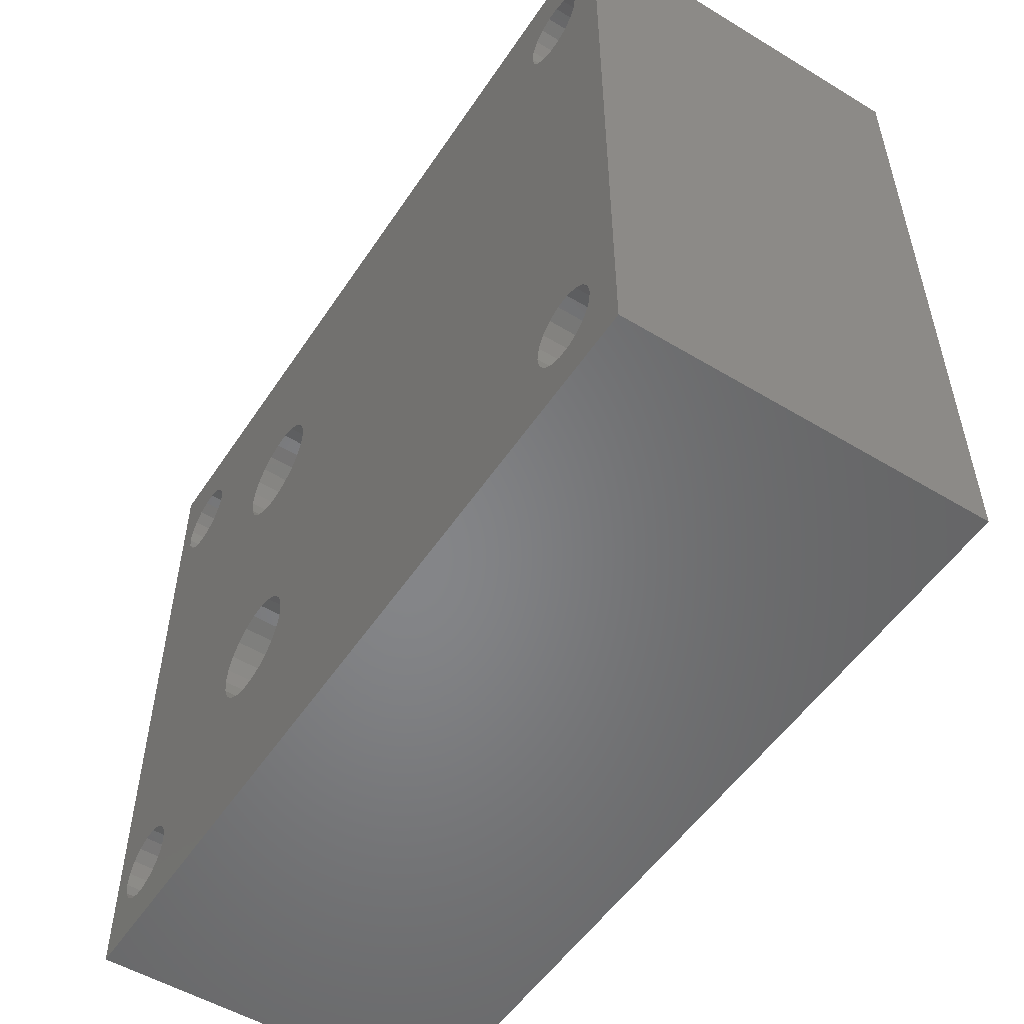
<metadata>
{"format":"stl","ext":"stl","renderer":"f3d","projection":"perspective","resolution":1024,"background":"white","views":[{"elev":-52.8,"azim":57.1,"up":"+Z"}]}
</metadata>
<code>
# stl→obj: 436 verts, 876 faces
v 4.926 7.955 -3.499
v 4.926 7.955 -1.491
v 4.926 11.13 -3.499
v 4.926 11.13 -1.491
v 0.6274 11.13 0.9905
v 0.6274 7.955 0.9905
v 4.926 11.13 3.472
v 4.926 7.955 3.472
v 2.248 0 5.536
v 18.21 0 9.457
v 2.325 0 6.071
v 17.99 0 9.854
v 2.248 0 6.605
v 17.91 0 10.31
v 2.023 0 7.097
v 17.99 0 10.76
v 1.67 0 7.505
v 1.215 0 7.798
v 18.21 0 11.15
v -5.162 0 11.15
v -5.513 0 11.45
v 18.57 0 11.45
v -8.234 0 13.48
v 21.77 0 13.48
v 19 0 11.61
v 19.46 0 11.61
v 18.57 0 9.162
v 2.023 0 5.044
v 2.023 0 -3.063
v 1.67 0 -2.655
v 1.67 0 4.636
v 1.215 0 -2.362
v 1.215 0 4.343
v 0.6964 0 -2.21
v 0.6964 0 4.191
v 0.156 0 -2.21
v 0.156 0 4.191
v -0.3625 0 -2.362
v -0.3625 0 4.343
v -0.8171 0 -2.655
v -0.8171 0 4.636
v -1.171 0 -3.063
v -1.171 0 5.044
v -6.403 0 9.005
v -1.396 0 5.536
v -5.944 0 9.005
v -1.472 0 6.071
v -1.396 0 6.605
v -5.513 0 9.162
v -1.171 0 7.097
v -5.162 0 9.457
v -0.8171 0 7.505
v -4.933 0 9.854
v -0.3625 0 7.798
v -4.853 0 10.31
v 0.156 0 7.95
v -4.933 0 10.76
v 0.6964 0 7.95
v 2.248 0 -4.624
v 17.99 0 -8.293
v 2.325 0 -4.089
v 18.21 0 -7.895
v 2.248 0 -3.555
v 18.57 0 -7.601
v 2.023 0 -5.116
v 17.91 0 -8.744
v 1.67 0 -5.524
v 17.99 0 -9.196
v 1.215 0 -5.817
v 18.21 0 -9.593
v -5.162 0 -9.593
v -5.513 0 -9.888
v 0.6964 0 -5.969
v -4.933 0 -9.196
v 0.156 0 -5.969
v -4.853 0 -8.744
v -0.3625 0 -5.817
v -4.933 0 -8.293
v -0.8171 0 -5.524
v -5.162 0 -7.895
v -1.171 0 -5.116
v -5.513 0 -7.601
v -1.396 0 -4.624
v -5.944 0 -7.444
v -1.472 0 -4.089
v -6.403 0 -7.444
v -1.396 0 -3.555
v -5.944 0 -10.05
v -8.234 0 -11.52
v 18.57 0 -9.888
v -6.403 0 -10.05
v -6.834 0 -9.888
v -7.186 0 -9.593
v -7.415 0 -9.196
v -7.495 0 -8.744
v -7.415 0 -8.293
v -7.186 0 -7.895
v -7.186 0 9.457
v -7.415 0 9.854
v -7.495 0 10.31
v -7.415 0 10.76
v -6.834 0 9.162
v -6.834 0 -7.601
v 20.47 0 10.76
v 20.55 0 10.31
v 20.47 0 9.854
v 21.77 0 -11.52
v 20.47 0 -8.293
v 20.55 0 -8.744
v 20.24 0 -7.895
v 20.24 0 9.457
v 19.89 0 -7.601
v 19.89 0 9.162
v 19.46 0 -7.444
v 19.46 0 9.005
v 19 0 -7.444
v 19 0 9.005
v 19.89 0 11.45
v 20.24 0 11.15
v 20.47 0 -9.196
v 20.24 0 -9.593
v 19.89 0 -9.888
v 19.46 0 -10.05
v 19 0 -10.05
v -7.186 0 11.15
v -6.834 0 11.45
v -6.403 0 11.61
v -5.944 0 11.61
v 4.926 7.955 7.931
v 4.926 7.955 8.669
v 4.926 11.13 7.931
v 4.926 11.13 8.669
v 4.926 11.13 5.47
v 4.926 7.955 5.47
v 1.095 11.13 10.88
v 0.4262 7.955 11.27
v 0.4262 12.7 11.27
v 1.095 12.7 10.88
v -4.074 11.13 -6.688
v -4.074 11.13 -1.491
v -4.074 7.955 -6.688
v -4.074 7.955 -1.491
v -0.208 12.7 -8.919
v -0.208 11.13 -8.919
v 0.4262 12.7 -9.286
v 0.4262 7.955 -9.286
v 4.926 11.13 -6.688
v 1.06 11.13 -8.919
v 4.926 7.955 -6.688
v 1.06 12.7 -8.919
v 4.926 11.13 -5.96
v 4.926 7.955 -5.96
v 0.2251 11.13 0.9905
v 0.2251 7.955 0.9905
v -4.074 11.13 3.472
v -4.074 7.955 3.472
v -4.074 11.13 8.669
v -0.2426 11.13 10.88
v -4.074 7.955 8.669
v -0.2426 12.7 10.88
v 6.034 5.13 -4.308
v 6.09 11.13 -4.521
v 6.108 5.13 -4.729
v 6.09 11.13 -4.938
v 6.034 5.13 -5.151
v 5.951 11.13 -5.331
v 5.82 5.13 -5.521
v 5.689 11.13 -5.655
v 5.492 5.13 -5.796
v 5.334 11.13 -5.873
v 5.09 5.13 -5.943
v 5.951 11.13 -4.128
v 5.82 5.13 -3.938
v 5.689 11.13 -3.804
v 5.492 5.13 -3.663
v 5.334 11.13 -3.586
v 5.09 5.13 -3.516
v 4.662 5.13 -3.516
v 4.492 7.955 -3.559
v 4.26 5.13 -3.663
v 4.106 7.955 -3.768
v 3.933 5.13 -3.938
v 3.818 7.955 -4.099
v 3.719 5.13 -4.308
v 3.664 7.955 -4.51
v 3.644 5.13 -4.729
v 3.664 7.955 -4.949
v 3.719 5.13 -5.151
v 3.818 7.955 -5.36
v 3.933 5.13 -5.521
v 4.106 7.955 -5.691
v 4.26 5.13 -5.796
v 4.492 7.955 -5.9
v 4.662 5.13 -5.943
v 6.034 5.13 7.122
v 6.09 11.13 6.909
v 6.108 5.13 6.701
v 6.09 11.13 6.492
v 6.034 5.13 6.279
v 5.951 11.13 6.099
v 5.82 5.13 5.909
v 5.689 11.13 5.775
v 5.492 5.13 5.634
v 5.334 11.13 5.557
v 5.09 5.13 5.487
v 5.951 11.13 7.302
v 5.82 5.13 7.492
v 5.689 11.13 7.626
v 5.492 5.13 7.767
v 5.334 11.13 7.844
v 5.09 5.13 7.914
v 4.662 5.13 7.914
v 4.492 7.955 7.871
v 4.26 5.13 7.767
v 4.106 7.955 7.662
v 3.933 5.13 7.492
v 3.818 7.955 7.331
v 3.719 5.13 7.122
v 3.664 7.955 6.92
v 3.644 5.13 6.701
v 3.664 7.955 6.481
v 3.719 5.13 6.279
v 3.818 7.955 6.07
v 3.933 5.13 5.909
v 4.106 7.955 5.739
v 4.26 5.13 5.634
v 4.492 7.955 5.53
v 4.662 5.13 5.487
v -4.384 12.7 -8.919
v -4.384 11.13 -8.919
v -4.384 11.13 10.88
v -4.384 12.7 10.88
v 17.92 12.7 10.88
v 17.92 11.13 10.88
v 4.876 4.393 -4.729
v 15.57 5.13 6.959
v 14.42 4.393 7.381
v 15.65 5.13 7.381
v 15.03 5.13 6.314
v 15.36 5.13 6.589
v 14.2 5.13 6.167
v 14.63 5.13 6.167
v 13.47 5.13 6.589
v 13.8 5.13 6.314
v 13.18 5.13 7.381
v 13.26 5.13 6.959
v 13.47 5.13 8.172
v 13.26 5.13 7.802
v 14.2 5.13 8.594
v 13.8 5.13 8.447
v 15.03 5.13 8.447
v 14.63 5.13 8.594
v 15.57 5.13 7.802
v 15.36 5.13 8.172
v 15.57 11.13 6.959
v 15.65 11.13 7.381
v 15.57 11.13 7.802
v 15.36 11.13 8.172
v 15.03 11.13 8.447
v 14.63 11.13 8.594
v 14.2 11.13 8.594
v 13.8 11.13 8.447
v 13.47 11.13 8.172
v 13.26 11.13 7.802
v 13.18 11.13 7.381
v 13.26 11.13 6.959
v 13.47 11.13 6.589
v 13.8 11.13 6.314
v 14.2 11.13 6.167
v 14.63 11.13 6.167
v 15.03 11.13 6.314
v 15.36 11.13 6.589
v 15.57 5.13 -5.741
v 14.42 4.393 -5.319
v 15.65 5.13 -5.319
v 15.03 5.13 -6.386
v 15.36 5.13 -6.111
v 14.2 5.13 -6.533
v 14.63 5.13 -6.533
v 13.47 5.13 -6.111
v 13.8 5.13 -6.386
v 13.18 5.13 -5.319
v 13.26 5.13 -5.741
v 13.47 5.13 -4.528
v 13.26 5.13 -4.898
v 14.2 5.13 -4.106
v 13.8 5.13 -4.253
v 15.03 5.13 -4.253
v 14.63 5.13 -4.106
v 15.57 5.13 -4.898
v 15.36 5.13 -4.528
v 15.57 11.13 -5.741
v 15.65 11.13 -5.319
v 15.57 11.13 -4.898
v 15.36 11.13 -4.528
v 15.03 11.13 -4.253
v 14.63 11.13 -4.106
v 14.2 11.13 -4.106
v 13.8 11.13 -4.253
v 13.47 11.13 -4.528
v 13.26 11.13 -4.898
v 13.18 11.13 -5.319
v 13.26 11.13 -5.741
v 13.47 11.13 -6.111
v 13.8 11.13 -6.386
v 14.2 11.13 -6.533
v 14.63 11.13 -6.533
v 15.03 11.13 -6.386
v 15.36 11.13 -6.111
v 4.876 4.393 6.701
v 17.92 12.7 -8.919
v 17.92 11.13 -8.919
v -4.933 10 -8.293
v -6.174 10.79 -8.744
v -4.853 10 -8.744
v -5.513 10 -7.601
v -5.162 10 -7.895
v -6.403 10 -7.444
v -5.944 10 -7.444
v -7.186 10 -7.895
v -6.834 10 -7.601
v -7.495 10 -8.744
v -7.415 10 -8.293
v -7.186 10 -9.593
v -7.415 10 -9.196
v -6.403 10 -10.05
v -6.834 10 -9.888
v -5.513 10 -9.888
v -5.944 10 -10.05
v -4.933 10 -9.196
v -5.162 10 -9.593
v 20.47 10 10.76
v 19.23 10.79 10.31
v 20.55 10 10.31
v 19.89 10 11.45
v 20.24 10 11.15
v 19 10 11.61
v 19.46 10 11.61
v 18.21 10 11.15
v 18.57 10 11.45
v 17.91 10 10.31
v 17.99 10 10.76
v 18.21 10 9.457
v 17.99 10 9.854
v 19 10 9.005
v 18.57 10 9.162
v 19.89 10 9.162
v 19.46 10 9.005
v 20.47 10 9.854
v 20.24 10 9.457
v 20.47 10 -8.293
v 19.23 10.79 -8.744
v 20.55 10 -8.744
v 19.89 10 -7.601
v 20.24 10 -7.895
v 19 10 -7.444
v 19.46 10 -7.444
v 18.21 10 -7.895
v 18.57 10 -7.601
v 17.91 10 -8.744
v 17.99 10 -8.293
v 18.21 10 -9.593
v 17.99 10 -9.196
v 19 10 -10.05
v 18.57 10 -9.888
v 19.89 10 -9.888
v 19.46 10 -10.05
v 20.47 10 -9.196
v 20.24 10 -9.593
v -4.933 10 10.76
v -6.174 10.79 10.31
v -4.853 10 10.31
v -5.513 10 11.45
v -5.162 10 11.15
v -6.403 10 11.61
v -5.944 10 11.61
v -7.186 10 11.15
v -6.834 10 11.45
v -7.495 10 10.31
v -7.415 10 10.76
v -7.186 10 9.457
v -7.415 10 9.854
v -6.403 10 9.005
v -6.834 10 9.162
v -5.513 10 9.162
v -5.944 10 9.005
v -4.933 10 9.854
v -5.162 10 9.457
v -8.234 12.7 -11.52
v -8.234 12.7 13.48
v 21.77 12.7 -11.52
v 21.77 12.7 13.48
v 2.248 7.955 6.605
v 2.325 7.955 6.071
v 2.248 7.955 5.536
v 2.023 7.955 5.044
v 1.67 7.955 4.636
v 1.215 7.955 4.343
v 0.6964 7.955 4.191
v 0.156 7.955 4.191
v -0.3625 7.955 4.343
v -0.8171 7.955 4.636
v -1.171 7.955 5.044
v -1.396 7.955 5.536
v -1.472 7.955 6.071
v -1.396 7.955 6.605
v -1.171 7.955 7.097
v -0.8171 7.955 7.505
v -0.3625 7.955 7.798
v 0.156 7.955 7.95
v 0.6964 7.955 7.95
v 1.215 7.955 7.798
v 1.67 7.955 7.505
v 2.023 7.955 7.097
v 2.248 7.955 -3.555
v 2.325 7.955 -4.089
v 2.248 7.955 -4.624
v 2.023 7.955 -5.116
v 1.67 7.955 -5.524
v 2.023 7.955 -3.063
v 1.67 7.955 -2.655
v 1.215 7.955 -2.362
v 0.6964 7.955 -2.21
v 0.156 7.955 -2.21
v -0.3625 7.955 -2.362
v -0.8171 7.955 -2.655
v -1.171 7.955 -3.063
v -1.396 7.955 -3.555
v -1.472 7.955 -4.089
v -1.396 7.955 -4.624
v -1.171 7.955 -5.116
v -0.8171 7.955 -5.524
v -0.3625 7.955 -5.817
v 0.156 7.955 -5.969
v 0.6964 7.955 -5.969
v 1.215 7.955 -5.817
f 1 2 3
f 3 2 4
f 5 4 6
f 6 4 2
f 7 5 8
f 8 5 6
f 9 10 11
f 11 10 12
f 11 12 13
f 13 12 14
f 13 14 15
f 15 14 16
f 15 16 17
f 17 16 18
f 18 16 19
f 18 19 20
f 20 19 21
f 21 19 22
f 21 22 23
f 23 22 24
f 24 22 25
f 24 25 26
f 10 9 27
f 27 9 28
f 27 28 29
f 29 28 30
f 30 28 31
f 30 31 32
f 32 31 33
f 32 33 34
f 34 33 35
f 34 35 36
f 36 35 37
f 36 37 38
f 38 37 39
f 38 39 40
f 40 39 41
f 40 41 42
f 42 41 43
f 42 43 44
f 44 43 45
f 44 45 46
f 46 45 47
f 46 47 48
f 46 48 49
f 49 48 50
f 49 50 51
f 51 50 52
f 51 52 53
f 53 52 54
f 53 54 55
f 55 54 56
f 55 56 57
f 57 56 58
f 57 58 20
f 20 58 18
f 59 60 61
f 61 60 62
f 61 62 63
f 63 62 64
f 63 64 29
f 29 64 27
f 59 65 60
f 60 65 66
f 66 65 67
f 66 67 68
f 68 67 69
f 68 69 70
f 70 69 71
f 70 71 72
f 69 73 71
f 71 73 74
f 74 73 75
f 74 75 76
f 76 75 77
f 76 77 78
f 78 77 79
f 78 79 80
f 80 79 81
f 80 81 82
f 82 81 83
f 82 83 84
f 84 83 85
f 84 85 86
f 86 85 87
f 86 87 42
f 88 89 72
f 72 89 90
f 72 90 70
f 88 91 89
f 89 91 92
f 89 92 93
f 93 94 89
f 89 94 95
f 89 95 96
f 97 98 96
f 96 98 99
f 96 99 89
f 89 99 23
f 23 99 100
f 23 100 101
f 98 97 102
f 102 97 103
f 102 103 42
f 42 103 86
f 104 105 24
f 24 105 106
f 24 106 107
f 107 106 108
f 107 108 109
f 108 106 110
f 110 106 111
f 110 111 112
f 112 111 113
f 112 113 114
f 114 113 115
f 114 115 116
f 116 115 117
f 116 117 64
f 64 117 27
f 26 118 24
f 24 118 119
f 24 119 104
f 109 120 107
f 107 120 121
f 107 121 122
f 122 123 107
f 107 123 124
f 107 124 90
f 44 102 42
f 101 125 23
f 23 125 126
f 23 126 127
f 127 128 23
f 23 128 21
f 89 107 90
f 129 130 131
f 131 130 132
f 133 7 134
f 134 7 8
f 132 130 135
f 135 130 136
f 135 136 137
f 137 138 135
f 139 140 141
f 141 140 142
f 143 144 145
f 145 144 146
f 146 144 141
f 141 144 139
f 147 148 149
f 149 148 146
f 146 148 145
f 145 148 150
f 151 147 152
f 152 147 149
f 140 153 142
f 142 153 154
f 153 155 154
f 154 155 156
f 157 158 159
f 159 158 136
f 136 158 137
f 137 158 160
f 155 157 156
f 156 157 159
f 161 162 163
f 163 162 164
f 163 164 165
f 165 164 166
f 165 166 167
f 167 166 168
f 167 168 169
f 169 168 170
f 169 170 171
f 171 170 151
f 171 151 152
f 162 161 172
f 172 161 173
f 172 173 174
f 174 173 175
f 174 175 176
f 176 175 177
f 176 177 3
f 3 177 1
f 1 177 178
f 1 178 179
f 179 178 180
f 179 180 181
f 181 180 182
f 181 182 183
f 183 182 184
f 183 184 185
f 185 184 186
f 185 186 187
f 187 186 188
f 187 188 189
f 189 188 190
f 189 190 191
f 191 190 192
f 191 192 193
f 193 192 194
f 193 194 152
f 152 194 171
f 195 196 197
f 197 196 198
f 197 198 199
f 199 198 200
f 199 200 201
f 201 200 202
f 201 202 203
f 203 202 204
f 203 204 205
f 205 204 133
f 205 133 134
f 196 195 206
f 206 195 207
f 206 207 208
f 208 207 209
f 208 209 210
f 210 209 211
f 210 211 131
f 131 211 129
f 129 211 212
f 129 212 213
f 213 212 214
f 213 214 215
f 215 214 216
f 215 216 217
f 217 216 218
f 217 218 219
f 219 218 220
f 219 220 221
f 221 220 222
f 221 222 223
f 223 222 224
f 223 224 225
f 225 224 226
f 225 226 227
f 227 226 228
f 227 228 134
f 134 228 205
f 143 229 144
f 144 229 230
f 144 230 139
f 139 230 140
f 140 230 231
f 140 231 155
f 155 231 157
f 157 231 158
f 155 153 140
f 158 231 160
f 160 231 232
f 138 233 135
f 135 233 234
f 165 235 163
f 169 235 167
f 194 235 171
f 190 235 192
f 186 235 188
f 182 235 184
f 178 235 180
f 175 235 177
f 161 235 173
f 184 235 186
f 188 235 190
f 192 235 194
f 171 235 169
f 167 235 165
f 163 235 161
f 173 235 175
f 177 235 178
f 180 235 182
f 236 237 238
f 239 237 240
f 241 237 242
f 243 237 244
f 245 237 246
f 247 237 248
f 249 237 250
f 251 237 252
f 253 237 254
f 248 237 245
f 246 237 243
f 244 237 241
f 242 237 239
f 240 237 236
f 238 237 253
f 254 237 251
f 252 237 249
f 250 237 247
f 255 236 256
f 256 236 238
f 256 238 257
f 257 238 253
f 257 253 258
f 258 253 254
f 258 254 259
f 259 254 251
f 259 251 260
f 260 251 252
f 260 252 261
f 261 252 249
f 261 249 262
f 262 249 250
f 262 250 263
f 263 250 247
f 263 247 264
f 264 247 248
f 264 248 265
f 265 248 245
f 265 245 266
f 266 245 246
f 266 246 267
f 267 246 243
f 267 243 268
f 268 243 244
f 268 244 269
f 269 244 241
f 269 241 270
f 270 241 242
f 270 242 271
f 271 242 239
f 271 239 272
f 272 239 240
f 272 240 255
f 255 240 236
f 273 274 275
f 276 274 277
f 278 274 279
f 280 274 281
f 282 274 283
f 284 274 285
f 286 274 287
f 288 274 289
f 290 274 291
f 285 274 282
f 283 274 280
f 281 274 278
f 279 274 276
f 277 274 273
f 275 274 290
f 291 274 288
f 289 274 286
f 287 274 284
f 292 273 293
f 293 273 275
f 293 275 294
f 294 275 290
f 294 290 295
f 295 290 291
f 295 291 296
f 296 291 288
f 296 288 297
f 297 288 289
f 297 289 298
f 298 289 286
f 298 286 299
f 299 286 287
f 299 287 300
f 300 287 284
f 300 284 301
f 301 284 285
f 301 285 302
f 302 285 282
f 302 282 303
f 303 282 283
f 303 283 304
f 304 283 280
f 304 280 305
f 305 280 281
f 305 281 306
f 306 281 278
f 306 278 307
f 307 278 279
f 307 279 308
f 308 279 276
f 308 276 309
f 309 276 277
f 309 277 292
f 292 277 273
f 199 310 197
f 203 310 201
f 228 310 205
f 224 310 226
f 220 310 222
f 216 310 218
f 212 310 214
f 209 310 211
f 195 310 207
f 218 310 220
f 222 310 224
f 226 310 228
f 205 310 203
f 201 310 199
f 197 310 195
f 207 310 209
f 211 310 212
f 214 310 216
f 233 311 234
f 234 311 312
f 148 312 150
f 150 312 311
f 229 232 230
f 230 232 231
f 151 170 147
f 147 170 168
f 147 168 304
f 304 168 166
f 304 166 303
f 303 166 164
f 303 164 302
f 302 164 162
f 302 162 301
f 301 162 172
f 301 172 300
f 300 172 4
f 300 4 299
f 299 4 7
f 299 7 268
f 268 7 267
f 267 7 200
f 267 200 266
f 266 200 198
f 266 198 265
f 265 198 196
f 265 196 264
f 264 196 206
f 264 206 263
f 263 206 208
f 263 208 132
f 132 208 210
f 132 210 131
f 172 174 4
f 4 174 176
f 4 176 3
f 4 5 7
f 133 204 7
f 7 204 202
f 7 202 200
f 135 234 132
f 132 234 262
f 132 262 263
f 312 294 234
f 234 294 255
f 234 255 256
f 148 147 312
f 312 147 305
f 312 305 306
f 256 257 234
f 234 257 258
f 234 258 259
f 259 260 234
f 234 260 261
f 234 261 262
f 299 268 298
f 298 268 269
f 298 269 297
f 297 269 270
f 297 270 296
f 296 270 271
f 296 271 295
f 295 271 272
f 295 272 294
f 294 272 255
f 292 293 312
f 312 293 294
f 304 305 147
f 306 307 312
f 312 307 308
f 312 308 309
f 309 292 312
f 313 314 315
f 316 314 317
f 318 314 319
f 320 314 321
f 322 314 323
f 324 314 325
f 326 314 327
f 328 314 329
f 330 314 331
f 325 314 322
f 323 314 320
f 321 314 318
f 319 314 316
f 317 314 313
f 315 314 330
f 331 314 328
f 329 314 326
f 327 314 324
f 78 313 76
f 76 313 315
f 76 315 74
f 74 315 330
f 74 330 71
f 71 330 331
f 71 331 72
f 72 331 328
f 72 328 88
f 88 328 329
f 88 329 91
f 91 329 326
f 91 326 92
f 92 326 327
f 92 327 93
f 93 327 324
f 93 324 94
f 94 324 325
f 94 325 95
f 95 325 322
f 95 322 96
f 96 322 323
f 96 323 97
f 97 323 320
f 97 320 103
f 103 320 321
f 103 321 86
f 86 321 318
f 86 318 84
f 84 318 319
f 84 319 82
f 82 319 316
f 82 316 80
f 80 316 317
f 80 317 78
f 78 317 313
f 332 333 334
f 335 333 336
f 337 333 338
f 339 333 340
f 341 333 342
f 343 333 344
f 345 333 346
f 347 333 348
f 349 333 350
f 344 333 341
f 342 333 339
f 340 333 337
f 338 333 335
f 336 333 332
f 334 333 349
f 350 333 347
f 348 333 345
f 346 333 343
f 104 332 105
f 105 332 334
f 105 334 106
f 106 334 349
f 106 349 111
f 111 349 350
f 111 350 113
f 113 350 347
f 113 347 115
f 115 347 348
f 115 348 117
f 117 348 345
f 117 345 27
f 27 345 346
f 27 346 10
f 10 346 343
f 10 343 12
f 12 343 344
f 12 344 14
f 14 344 341
f 14 341 16
f 16 341 342
f 16 342 19
f 19 342 339
f 19 339 22
f 22 339 340
f 22 340 25
f 25 340 337
f 25 337 26
f 26 337 338
f 26 338 118
f 118 338 335
f 118 335 119
f 119 335 336
f 119 336 104
f 104 336 332
f 351 352 353
f 354 352 355
f 356 352 357
f 358 352 359
f 360 352 361
f 362 352 363
f 364 352 365
f 366 352 367
f 368 352 369
f 363 352 360
f 361 352 358
f 359 352 356
f 357 352 354
f 355 352 351
f 353 352 368
f 369 352 366
f 367 352 364
f 365 352 362
f 108 351 109
f 109 351 353
f 109 353 120
f 120 353 368
f 120 368 121
f 121 368 369
f 121 369 122
f 122 369 366
f 122 366 123
f 123 366 367
f 123 367 124
f 124 367 364
f 124 364 90
f 90 364 365
f 90 365 70
f 70 365 362
f 70 362 68
f 68 362 363
f 68 363 66
f 66 363 360
f 66 360 60
f 60 360 361
f 60 361 62
f 62 361 358
f 62 358 64
f 64 358 359
f 64 359 116
f 116 359 356
f 116 356 114
f 114 356 357
f 114 357 112
f 112 357 354
f 112 354 110
f 110 354 355
f 110 355 108
f 108 355 351
f 370 371 372
f 373 371 374
f 375 371 376
f 377 371 378
f 379 371 380
f 381 371 382
f 383 371 384
f 385 371 386
f 387 371 388
f 382 371 379
f 380 371 377
f 378 371 375
f 376 371 373
f 374 371 370
f 372 371 387
f 388 371 385
f 386 371 383
f 384 371 381
f 57 370 55
f 55 370 372
f 55 372 53
f 53 372 387
f 53 387 51
f 51 387 388
f 51 388 49
f 49 388 385
f 49 385 46
f 46 385 386
f 46 386 44
f 44 386 383
f 44 383 102
f 102 383 384
f 102 384 98
f 98 384 381
f 98 381 99
f 99 381 382
f 99 382 100
f 100 382 379
f 100 379 101
f 101 379 380
f 101 380 125
f 125 380 377
f 125 377 126
f 126 377 378
f 126 378 127
f 127 378 375
f 127 375 128
f 128 375 376
f 128 376 21
f 21 376 373
f 21 373 20
f 20 373 374
f 20 374 57
f 57 374 370
f 89 23 389
f 389 23 390
f 107 89 391
f 391 89 389
f 24 107 392
f 392 107 391
f 23 24 390
f 390 24 392
f 150 311 145
f 145 311 391
f 145 391 389
f 311 233 391
f 391 233 392
f 392 233 137
f 392 137 390
f 390 137 232
f 390 232 229
f 233 138 137
f 137 160 232
f 143 145 229
f 229 145 389
f 229 389 390
f 393 221 394
f 394 221 223
f 394 223 395
f 395 223 225
f 395 225 396
f 396 225 8
f 396 8 397
f 397 8 6
f 397 6 398
f 398 6 399
f 399 6 400
f 400 6 154
f 400 154 401
f 401 154 402
f 402 154 156
f 402 156 403
f 403 156 404
f 404 156 405
f 405 156 159
f 405 159 406
f 406 159 407
f 407 159 408
f 408 159 136
f 408 136 409
f 409 136 410
f 410 136 411
f 411 136 412
f 412 136 413
f 413 136 215
f 413 215 217
f 221 393 219
f 219 393 414
f 219 414 217
f 217 414 413
f 415 183 416
f 416 183 185
f 416 185 417
f 417 185 187
f 417 187 418
f 418 187 189
f 418 189 419
f 419 189 191
f 419 191 146
f 146 191 149
f 149 191 193
f 149 193 152
f 183 415 181
f 181 415 420
f 181 420 2
f 2 420 421
f 2 421 6
f 6 421 422
f 6 422 423
f 423 424 6
f 6 424 154
f 424 425 154
f 154 425 426
f 154 426 142
f 142 426 427
f 142 427 428
f 428 429 142
f 142 429 141
f 141 429 430
f 141 430 431
f 431 432 141
f 141 432 146
f 146 432 433
f 146 433 434
f 434 435 146
f 146 435 436
f 146 436 419
f 1 179 2
f 2 179 181
f 136 130 215
f 215 130 213
f 213 130 129
f 225 227 8
f 8 227 134
f 13 393 11
f 11 393 394
f 11 394 9
f 9 394 395
f 9 395 28
f 28 395 396
f 28 396 31
f 31 396 397
f 31 397 33
f 33 397 398
f 33 398 35
f 35 398 399
f 35 399 37
f 37 399 400
f 37 400 39
f 39 400 401
f 39 401 41
f 41 401 402
f 41 402 43
f 43 402 403
f 43 403 45
f 45 403 404
f 45 404 47
f 47 404 405
f 47 405 48
f 48 405 406
f 48 406 50
f 50 406 407
f 50 407 52
f 52 407 408
f 52 408 54
f 54 408 409
f 54 409 56
f 56 409 410
f 56 410 58
f 58 410 411
f 58 411 18
f 18 411 412
f 18 412 17
f 17 412 413
f 17 413 15
f 15 413 414
f 15 414 13
f 13 414 393
f 63 415 61
f 61 415 416
f 61 416 59
f 59 416 417
f 59 417 65
f 65 417 418
f 65 418 67
f 67 418 419
f 67 419 69
f 69 419 436
f 69 436 73
f 73 436 435
f 73 435 75
f 75 435 434
f 75 434 77
f 77 434 433
f 77 433 79
f 79 433 432
f 79 432 81
f 81 432 431
f 81 431 83
f 83 431 430
f 83 430 85
f 85 430 429
f 85 429 87
f 87 429 428
f 87 428 42
f 42 428 427
f 42 427 40
f 40 427 426
f 40 426 38
f 38 426 425
f 38 425 36
f 36 425 424
f 36 424 34
f 34 424 423
f 34 423 32
f 32 423 422
f 32 422 30
f 30 422 421
f 30 421 29
f 29 421 420
f 29 420 63
f 63 420 415

</code>
